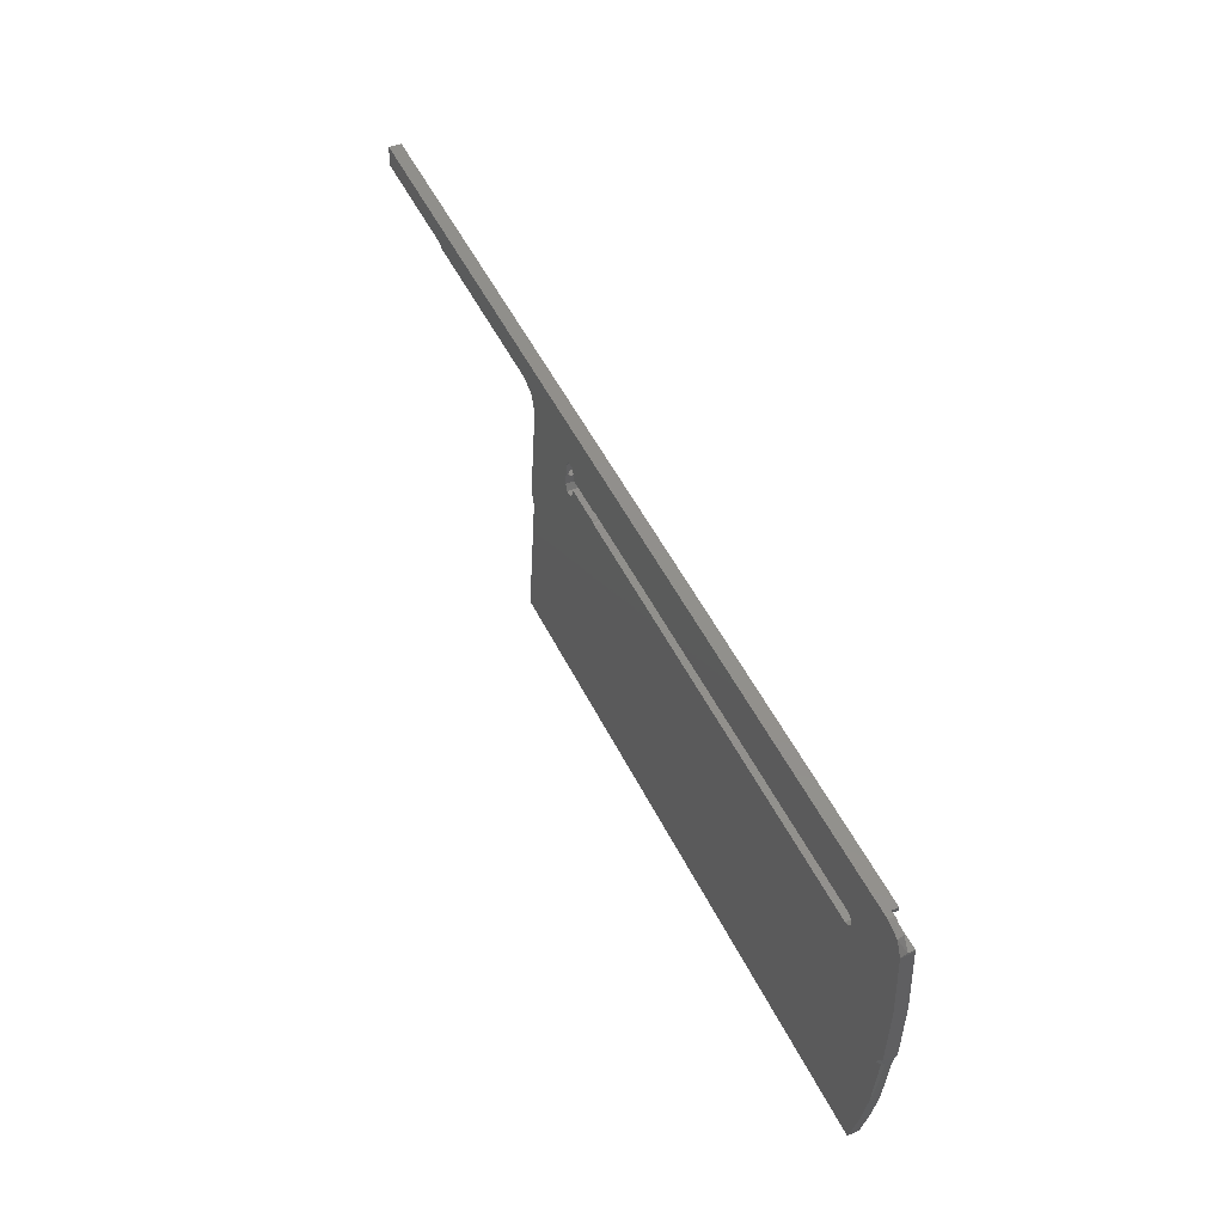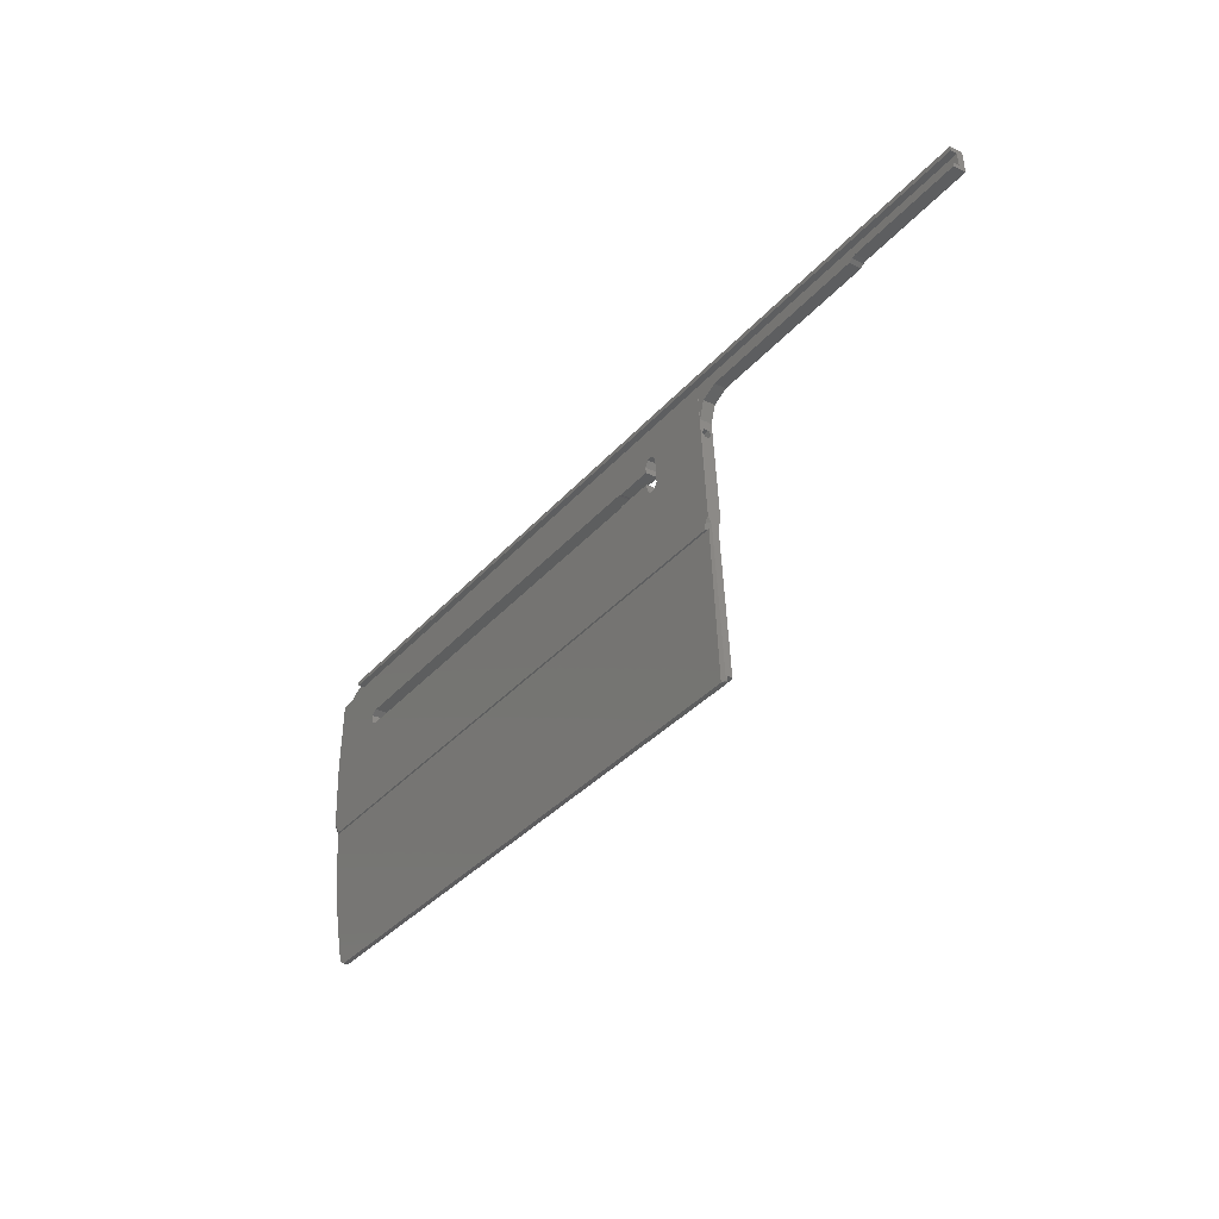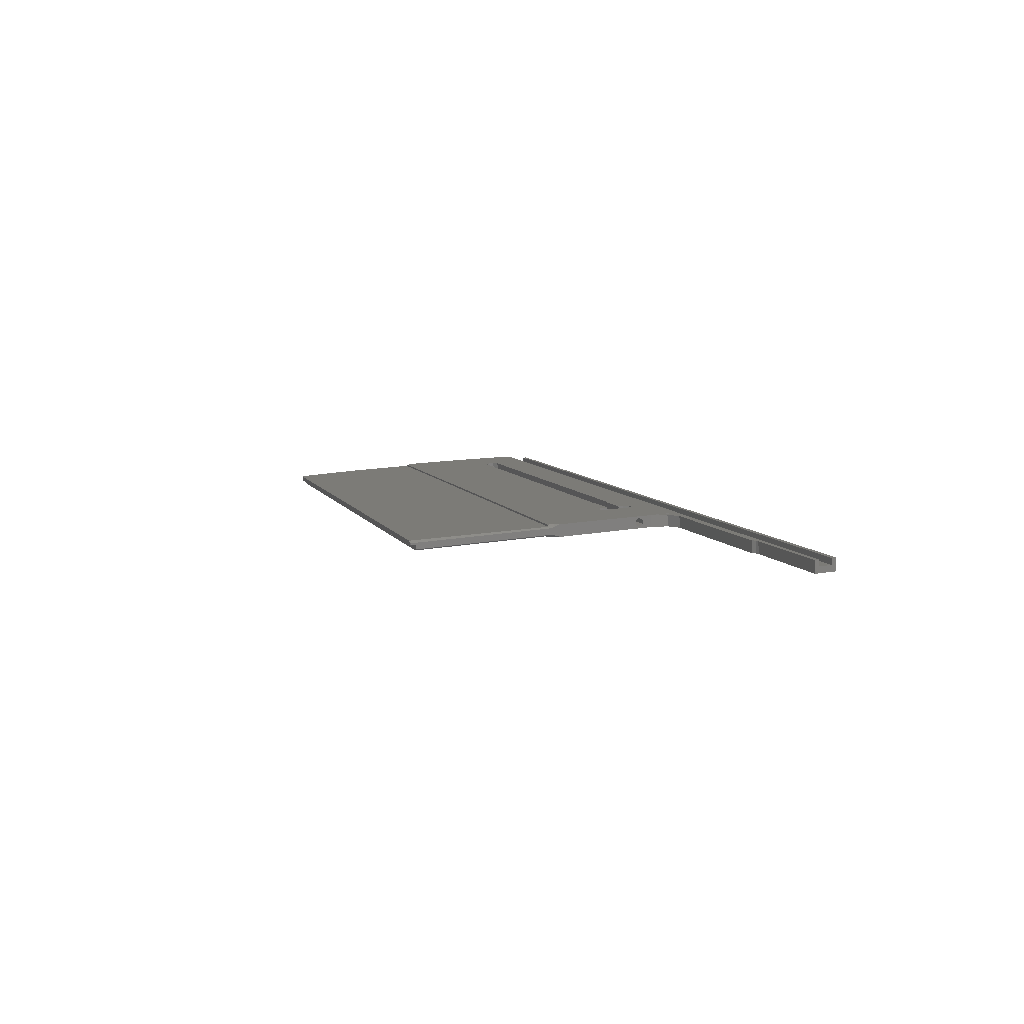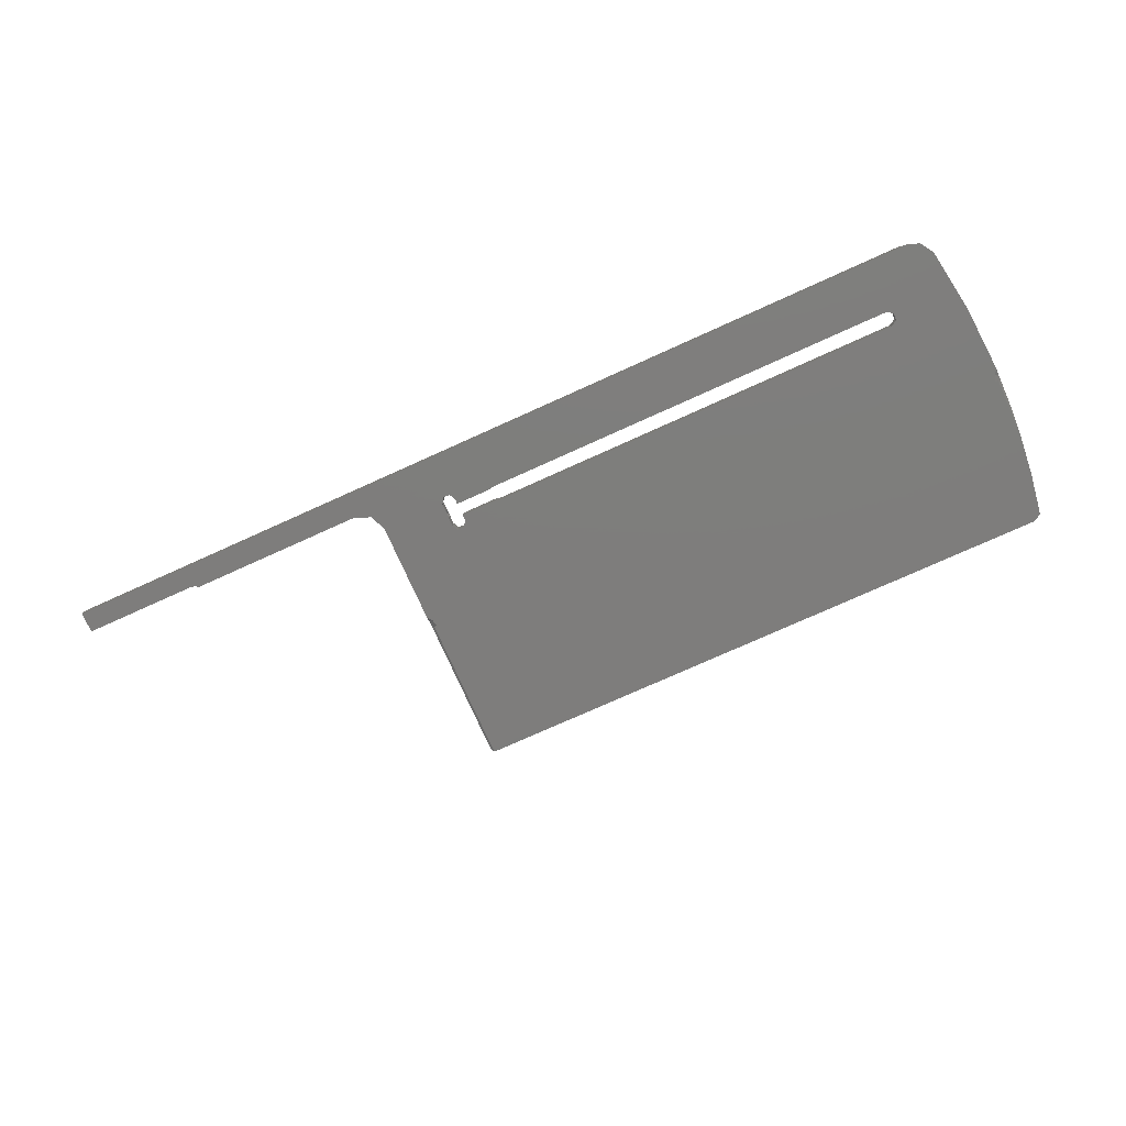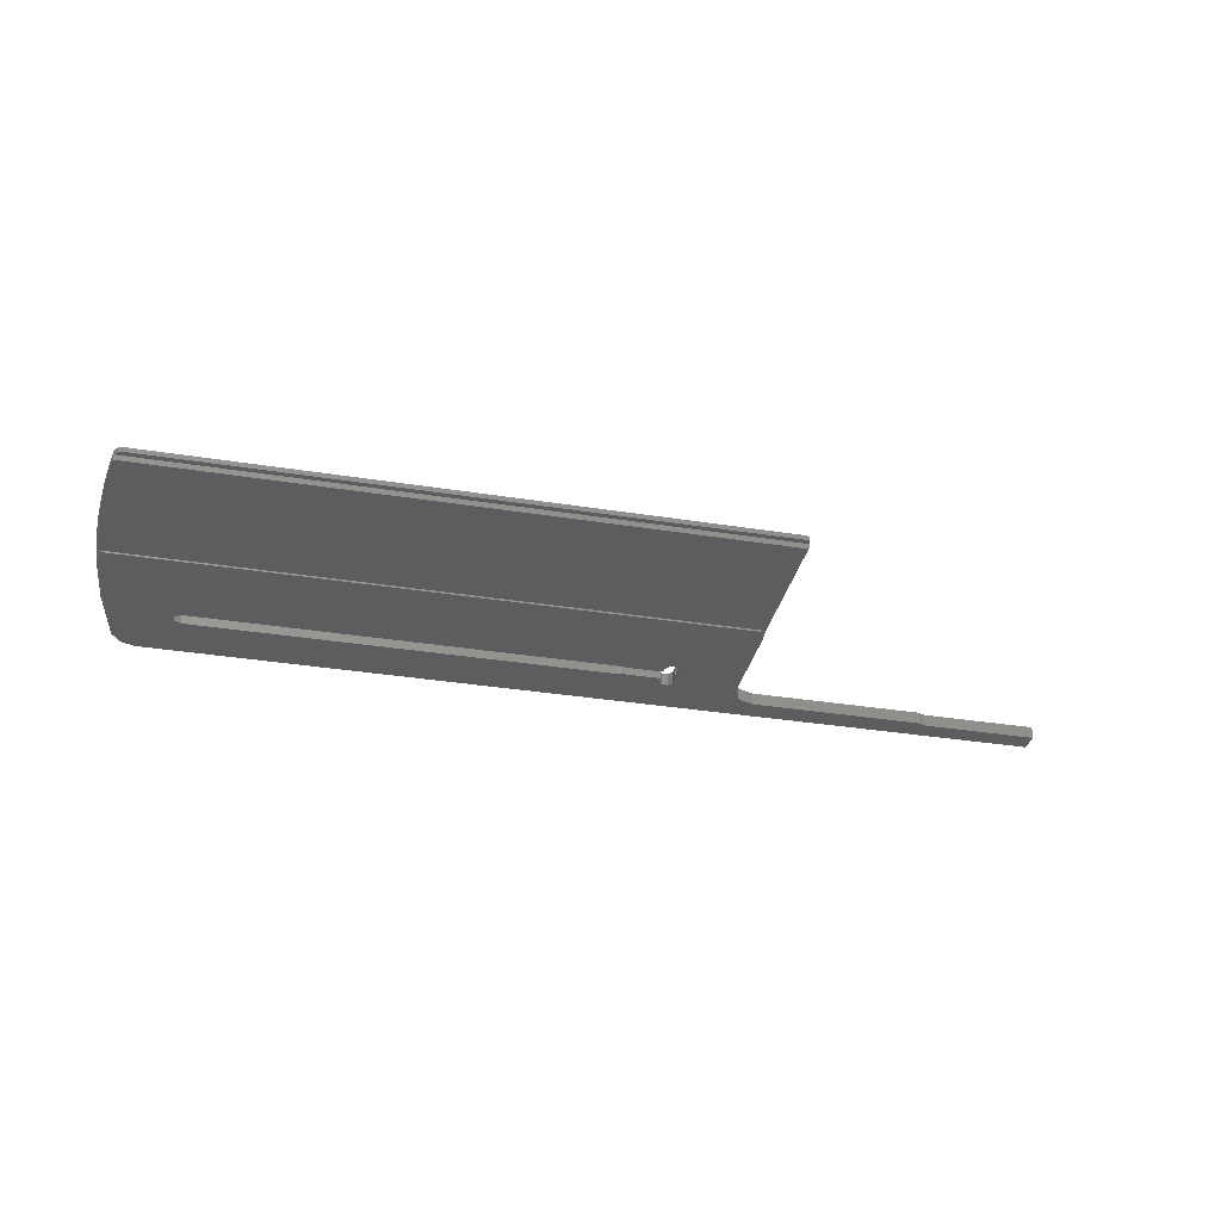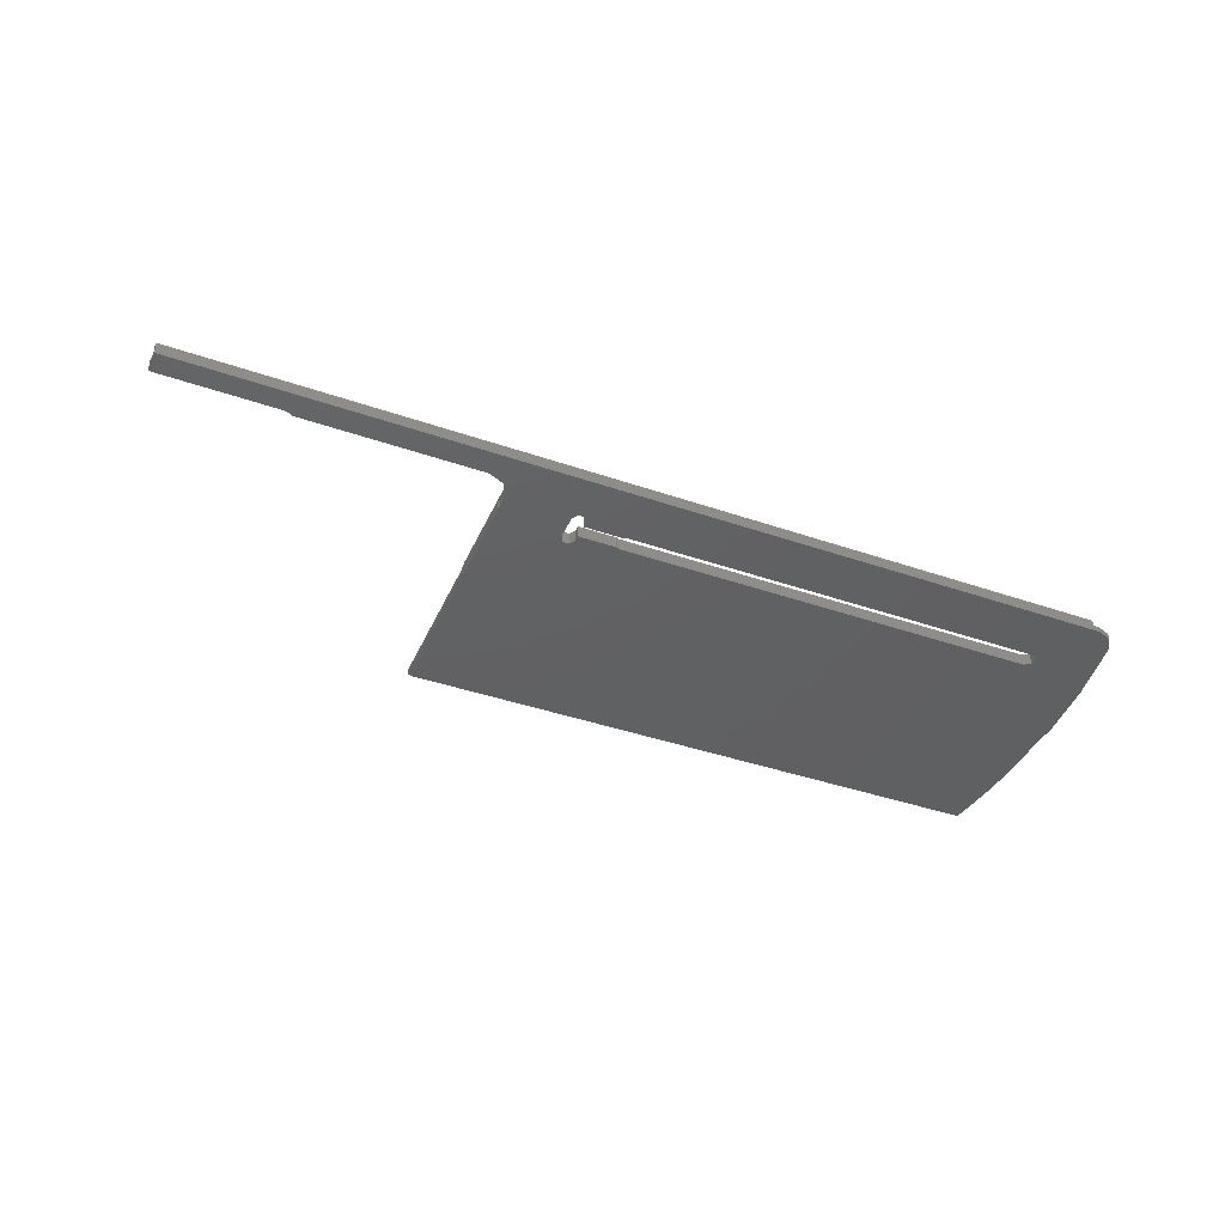
<metadata>
{"format":"stl","ext":"stl","renderer":"f3d","projection":"perspective","resolution":1024,"background":"white","views":[{"elev":52.6,"azim":63.8,"up":"+Z"},{"elev":-35.6,"azim":-125.2,"up":"+Z"},{"elev":7.7,"azim":-107.2,"up":"+Y"},{"elev":-74.4,"azim":24.4,"up":"+Y"},{"elev":-35.4,"azim":168.2,"up":"+Y"},{"elev":-39.7,"azim":-23.3,"up":"+Y"}]}
</metadata>
<code>
# stl→obj: 142 verts, 288 faces
v -315.5 -28.81 -479.5
v -315.5 -26.07 -478.7
v -315.5 -26.12 -479.6
v -245.5 -26.07 -478.7
v -290.5 -26.12 -479.6
v -315.5 -27.4 -478.7
v -113.6 -27.4 -478.7
v -315.5 -28.54 -475
v -315.5 -27.24 -476
v -119.5 -27.24 -476
v -115.4 -27.25 -476.1
v -315.5 -25.82 -475.1
v -315.5 -25.87 -476.1
v -119.5 -25.87 -476.1
v -119.5 -25.82 -475.1
v -118.4 -28.54 -475
v -119.5 -27.19 -475.1
v -290.5 -28.81 -479.5
v -127.5 -29.22 -486.3
v -250.5 -28.85 -480.2
v -111.7 -30.61 -509.7
v -127.5 -29.41 -489.6
v -219.5 -29.41 -489.6
v -219.5 -26.63 -489.8
v -219.9 -29.41 -489.6
v -219.9 -26.62 -489.7
v -126 -29.36 -488.8
v -127.5 -26.63 -489.8
v -126 -29.27 -487.2
v -126 -26.58 -489
v -126 -26.49 -487.3
v -229.2 -29.08 -484.1
v -219.5 -29.22 -486.3
v -127.5 -26.44 -486.5
v -219.9 -29.22 -486.4
v -219.5 -26.44 -486.5
v -220.4 -29.23 -486.6
v -219.9 -26.45 -486.6
v -228.5 -29.16 -485.4
v -228.5 -29.23 -486.6
v -220.4 -26.46 -486.7
v -228.5 -26.39 -485.6
v -228.5 -26.46 -486.7
v -230.7 -29.08 -484.1
v -229.2 -26.32 -484.3
v -231.5 -29.16 -485.4
v -230.7 -26.32 -484.3
v -246.9 -28.94 -481.6
v -231.5 -29.47 -490.6
v -231.5 -28.93 -488
v -231.5 -26.39 -485.6
v -231.5 -28.38 -487.2
v -244.3 -30.61 -509.7
v -230.7 -29.55 -491.9
v -231.5 -26.68 -490.7
v -245.5 -29.15 -485.2
v -231.5 -27.47 -489
v -231.5 -28.48 -488.9
v -229.2 -29.55 -491.9
v -230.7 -26.75 -492
v -228.5 -29.47 -490.6
v -229.2 -26.75 -492
v -228.5 -29.4 -489.4
v -228.5 -26.61 -489.5
v -228.5 -26.68 -490.7
v -220.4 -29.4 -489.4
v -220.4 -26.61 -489.5
v -115.2 -28.61 -476.1
v -118.4 -27.19 -475.1
v -113.5 -28.78 -479
v -111.4 -30.53 -508.3
v -111.4 -29.62 -493
v -113.5 -26.04 -479.2
v -113.5 -26.03 -479
v -113.6 -26.02 -478.7
v -110.5 -30.46 -507.2
v -111.4 -26.81 -493.2
v -110.5 -30.02 -508.5
v -110.5 -27.59 -507.4
v -111 -30.21 -509.7
v -244.6 -30.53 -508.3
v -245 -30.21 -509.7
v -245.5 -30.46 -507.2
v -245.5 -30.02 -508.5
v -245.5 -29.91 -509.7
v -245.5 -28.93 -488
v -245.5 -28.48 -488.9
v -245.5 -27.59 -507.3
v -245.5 -26.46 -485.3
v -245.5 -28.38 -487.2
v -245.5 -27.37 -487.2
v -246.9 -26.25 -481.8
v -289.6 -28.82 -479.6
v -288.8 -28.85 -480.2
v -250.5 -26.16 -480.3
v -288.8 -26.16 -480.3
v -289.6 -26.13 -479.8
v -111 -30.98 -522.6
v -110.5 -29.91 -509.7
v -245 -32.06 -540.6
v -113.6 -32.06 -540.6
v -113.5 -32.05 -540.4
v -245.5 -31.76 -540.7
v -112 -31.51 -531.4
v -113.4 -32.03 -540.2
v -113.6 -30.87 -540.7
v -245.1 -30.87 -540.7
v -111.1 -28.91 -524.1
v -110.6 -28.76 -517
v -110.6 -30.37 -516.2
v -112.1 -29.35 -532.3
v -113.4 -29.8 -540.4
v -114.3 -30.92 -541.6
v -114.1 -29.86 -541.5
v -245.5 -30.67 -540.7
v -245.5 -30.71 -541.4
v -115.4 -30.94 -541.9
v -245 -30.94 -541.9
v -245.1 -30.94 -541.9
v -245.1 -30.93 -541.9
v -245.4 -30.78 -541.7
v -245.5 -30.32 -541.4
v -115.4 -29.88 -542
v -245 -30.07 -542
v -244.7 -29.88 -542
v -245.2 -30.18 -541.9
v -111 -28.12 -509.8
v -244.9 -28.12 -509.8
v -245.5 -28.43 -509.8
v -245.3 -30.27 -541.8
v -111.7 -27.72 -509.8
v -110.5 -28.42 -509.8
v -244.2 -27.72 -509.8
v -111.4 -27.65 -508.5
v -244.6 -27.65 -508.4
v -245.5 -28.19 -508.7
v -231.5 -26.92 -488.1
v -231.5 -27.37 -487.2
v -245.5 -26.02 -478.7
v -245.5 -27.47 -489
v -245.5 -26.92 -488.1
v -110.5 -28.18 -508.7
f 1 2 3
f 4 3 2
f 5 1 3
f 5 3 4
f 1 6 2
f 7 2 6
f 4 2 7
f 8 9 6
f 10 6 9
f 1 8 6
f 11 7 6
f 11 6 10
f 12 13 9
f 14 9 13
f 8 12 9
f 14 10 9
f 15 13 12
f 15 14 13
f 16 12 8
f 17 12 16
f 15 12 17
f 18 8 1
f 16 8 19
f 20 19 8
f 18 20 8
f 5 18 1
f 21 22 23
f 24 23 22
f 21 23 25
f 26 25 23
f 26 23 24
f 21 27 22
f 28 22 27
f 28 24 22
f 21 29 27
f 30 27 29
f 28 27 30
f 16 19 29
f 31 29 19
f 21 16 29
f 30 29 31
f 32 33 19
f 34 19 33
f 20 32 19
f 31 19 34
f 32 35 33
f 36 33 35
f 34 33 36
f 32 37 35
f 38 35 37
f 36 35 38
f 39 40 37
f 41 37 40
f 32 39 37
f 38 37 41
f 42 40 39
f 43 40 42
f 41 40 43
f 42 39 32
f 20 44 32
f 45 32 44
f 42 32 45
f 20 46 44
f 47 44 46
f 45 44 47
f 48 49 46
f 50 46 49
f 20 48 46
f 47 46 51
f 52 51 46
f 52 46 50
f 53 54 49
f 55 49 54
f 56 53 49
f 48 56 49
f 57 49 55
f 58 50 49
f 58 49 57
f 21 59 54
f 60 54 59
f 53 21 54
f 55 54 60
f 21 61 59
f 62 59 61
f 60 59 62
f 21 63 61
f 64 61 63
f 65 61 64
f 62 61 65
f 25 66 63
f 64 63 66
f 21 25 63
f 67 66 25
f 64 66 67
f 67 25 26
f 21 68 16
f 69 16 68
f 17 16 69
f 21 70 68
f 7 68 70
f 11 68 7
f 11 69 68
f 71 72 70
f 73 70 72
f 21 71 70
f 74 75 70
f 7 70 75
f 74 70 73
f 71 76 72
f 77 72 76
f 73 72 77
f 78 76 71
f 77 76 79
f 78 79 76
f 78 71 21
f 80 21 53
f 78 21 80
f 56 81 53
f 82 53 81
f 82 80 53
f 56 83 81
f 84 81 83
f 85 82 81
f 85 81 84
f 86 83 56
f 87 88 83
f 84 83 88
f 86 87 83
f 89 56 48
f 90 86 56
f 91 90 56
f 89 91 56
f 92 48 20
f 92 89 48
f 93 94 20
f 95 20 94
f 18 93 20
f 92 20 95
f 96 94 93
f 95 94 96
f 97 93 18
f 97 96 93
f 97 18 5
f 98 80 82
f 99 80 98
f 78 80 99
f 100 101 82
f 102 82 101
f 103 100 82
f 104 98 82
f 105 104 82
f 102 105 82
f 85 103 82
f 106 101 100
f 106 102 101
f 107 106 100
f 103 107 100
f 108 98 104
f 109 98 108
f 99 98 110
f 109 110 98
f 111 104 105
f 108 104 111
f 112 105 102
f 111 105 112
f 112 102 106
f 113 106 107
f 114 106 113
f 112 106 114
f 103 115 107
f 116 107 115
f 117 113 107
f 118 117 107
f 119 118 107
f 120 119 107
f 121 120 107
f 121 107 116
f 85 115 103
f 122 115 85
f 122 116 115
f 114 113 117
f 123 117 118
f 114 117 123
f 124 118 119
f 125 123 118
f 124 125 118
f 124 119 120
f 126 124 120
f 121 126 120
f 127 123 125
f 127 114 123
f 126 125 124
f 128 127 125
f 129 128 125
f 129 125 122
f 130 122 125
f 126 130 125
f 127 112 114
f 127 111 112
f 127 108 111
f 109 108 127
f 131 127 128
f 132 127 131
f 109 127 132
f 133 131 128
f 129 133 128
f 28 131 133
f 28 30 131
f 73 131 30
f 77 134 131
f 132 131 134
f 73 77 131
f 26 24 133
f 28 133 24
f 67 26 133
f 62 67 133
f 60 62 133
f 55 60 133
f 51 55 133
f 135 51 133
f 136 135 133
f 136 133 129
f 65 64 67
f 62 65 67
f 137 55 51
f 57 55 137
f 88 47 51
f 135 88 51
f 138 137 51
f 138 51 52
f 75 45 47
f 139 75 47
f 88 139 47
f 75 42 45
f 75 43 42
f 38 41 43
f 36 38 43
f 75 36 43
f 75 34 36
f 75 31 34
f 75 30 31
f 74 30 75
f 74 73 30
f 7 75 139
f 4 139 88
f 4 7 139
f 136 88 135
f 89 4 88
f 140 141 88
f 89 88 141
f 87 140 88
f 136 84 88
f 77 79 134
f 142 134 79
f 132 134 142
f 142 79 78
f 95 96 4
f 97 4 96
f 92 95 4
f 92 4 89
f 97 5 4
f 10 17 69
f 11 10 69
f 14 17 10
f 15 17 14
f 137 141 140
f 89 141 91
f 138 91 141
f 138 141 137
f 57 140 87
f 57 137 140
f 58 87 86
f 58 57 87
f 50 86 90
f 58 86 50
f 52 90 91
f 52 50 90
f 138 52 91
f 129 85 84
f 136 129 84
f 129 122 85
f 130 116 122
f 121 116 130
f 132 99 110
f 109 132 110
f 142 78 99
f 132 142 99
f 121 130 126

</code>
